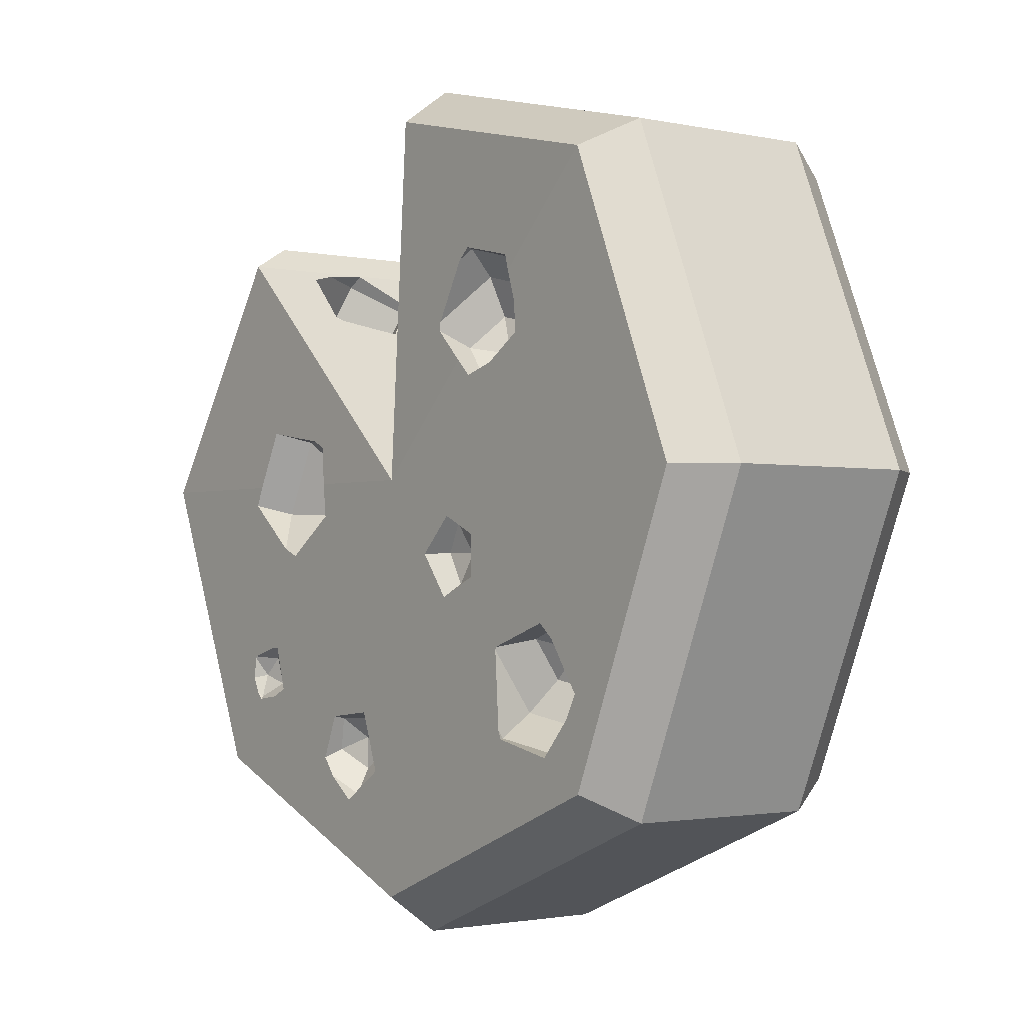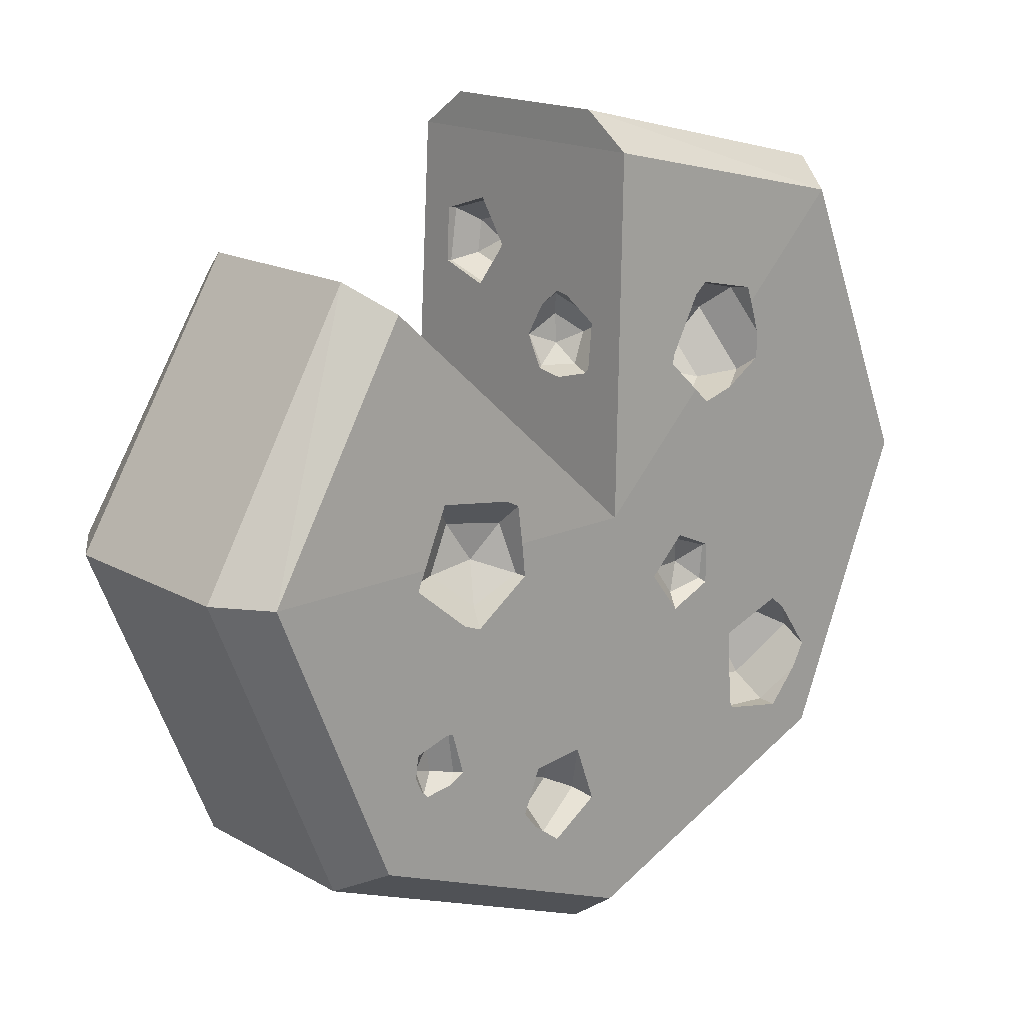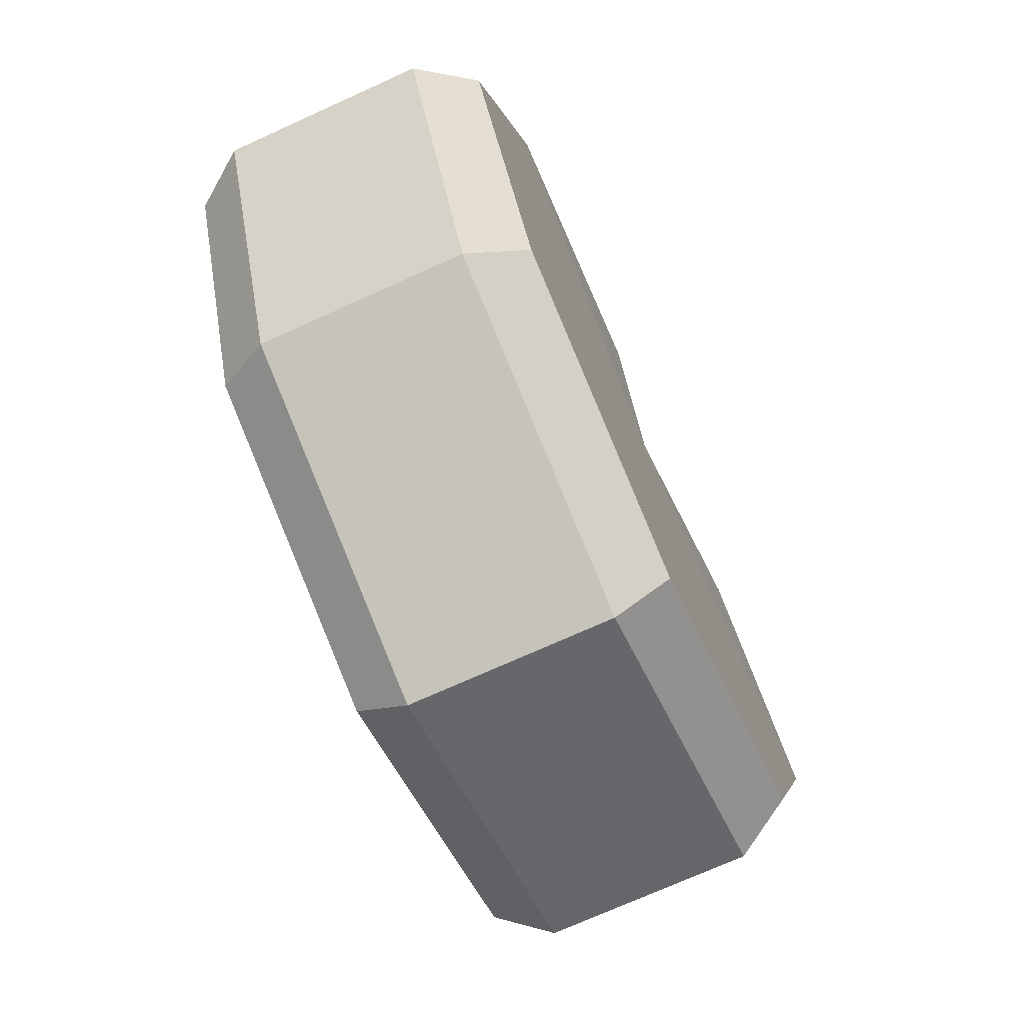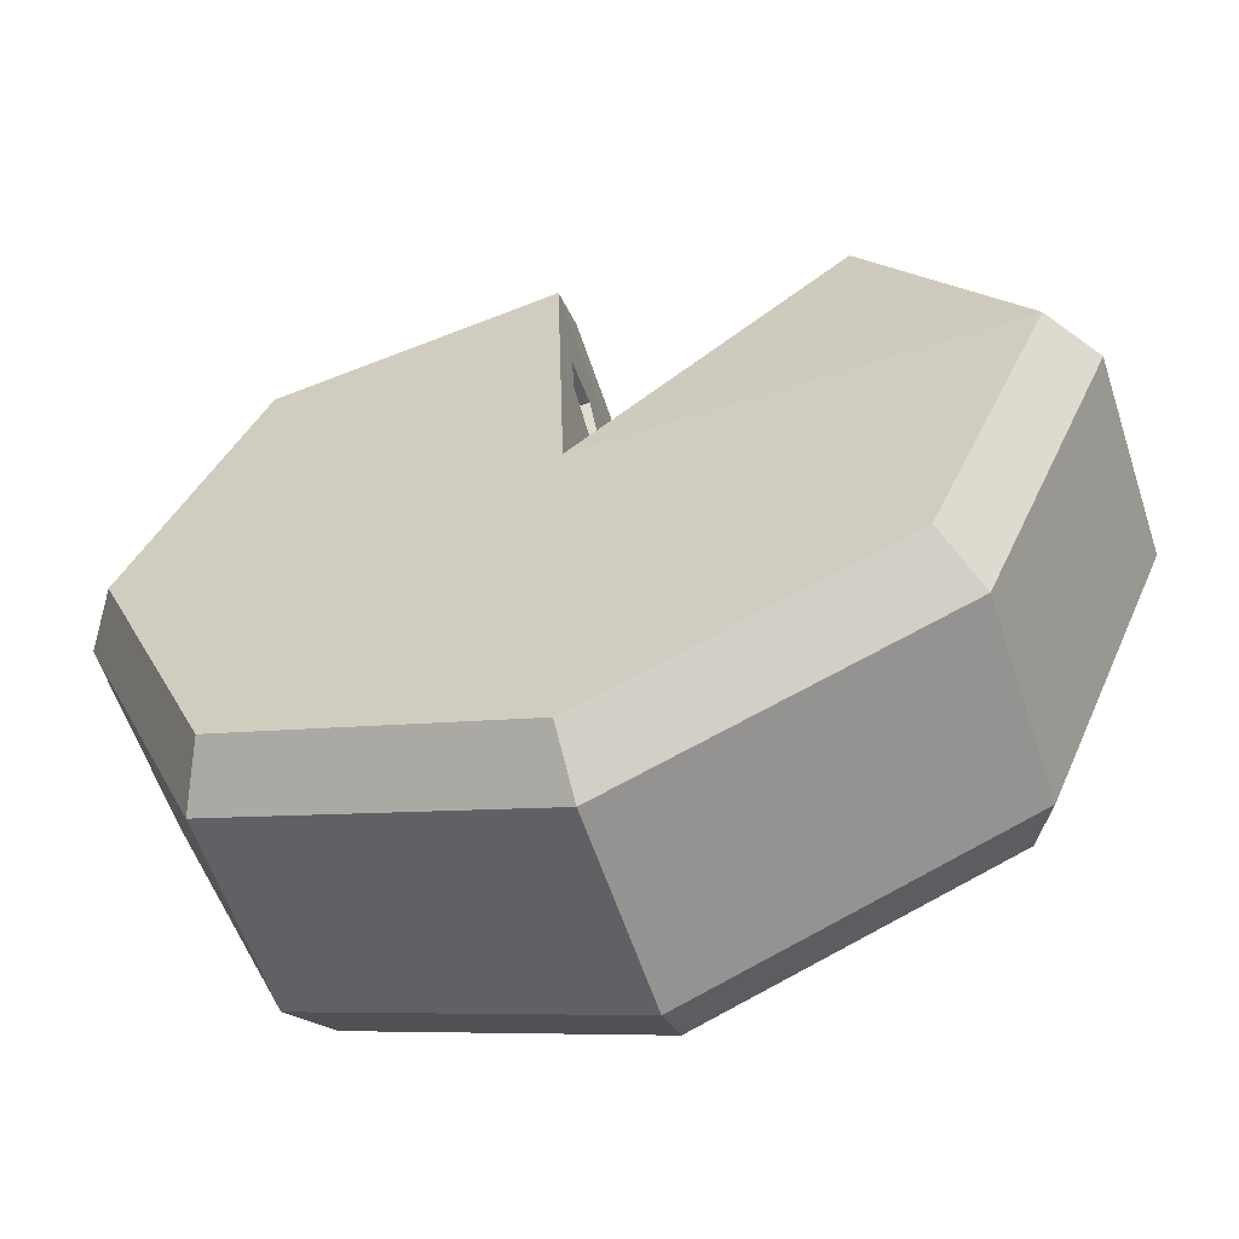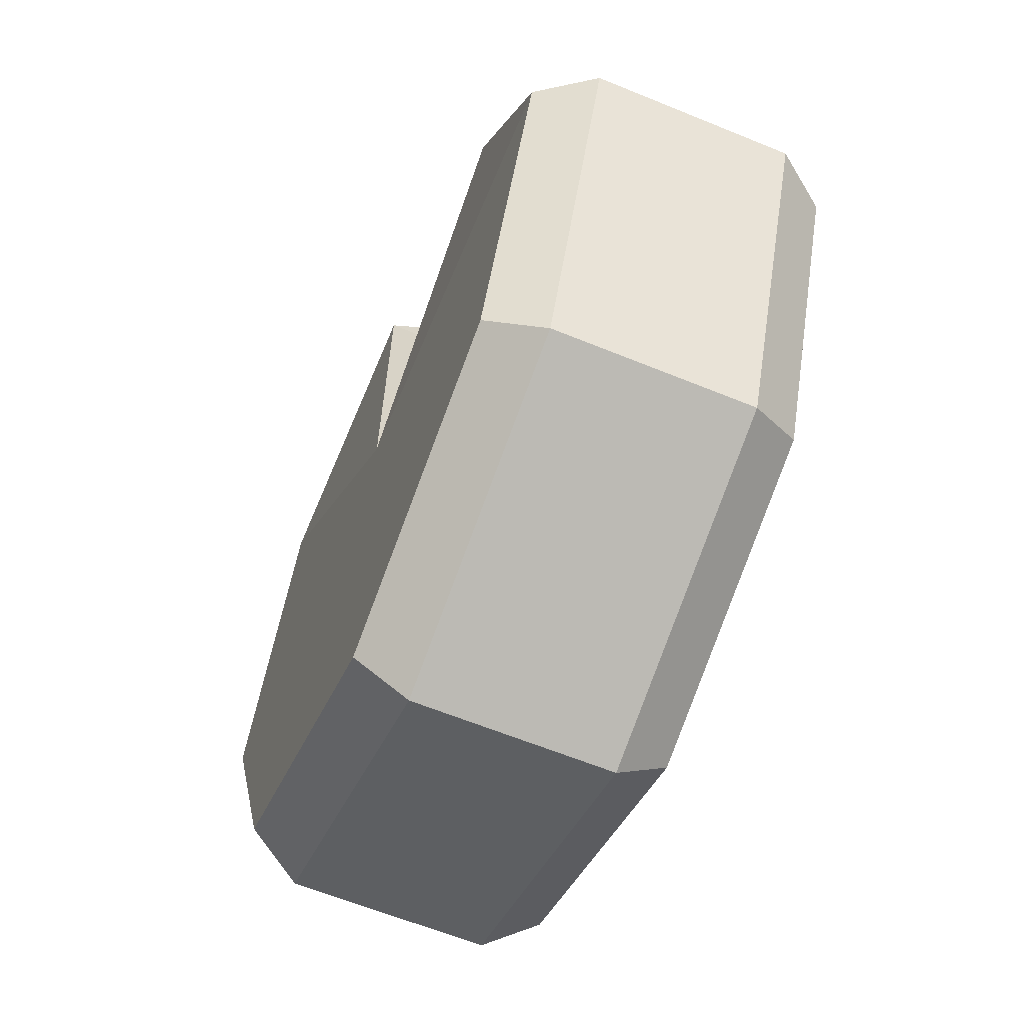
<metadata>
{"format":"obj","ext":"obj","renderer":"f3d","projection":"perspective","resolution":1024,"background":"white","views":[{"elev":-1.8,"azim":-127.7,"up":"+Z"},{"elev":17.2,"azim":138.0,"up":"+Z"},{"elev":-72.2,"azim":-65.6,"up":"+Z"},{"elev":-59.7,"azim":18.3,"up":"+Z"},{"elev":-62.2,"azim":67.4,"up":"+Z"}]}
</metadata>
<code>
o SM_Prop_Cheese_01
v 22.18 17.47 -20.17
v 22.18 3.778 -20.17
v -2e-06 17.47 -29.35
v -2e-06 3.778 -29.35
v 31.37 3.778 2.014
v 31.37 17.47 2.014
v -2e-06 5e-06 -26.72
v 20.32 3e-06 -18.31
v 20.2 4.101 20.6
v 20.2 17.14 20.6
v 28.74 0 2.014
v 28.74 21.06 2.014
v 20.32 21.06 -18.31
v -22.18 3.778 -20.17
v -20.32 3e-06 -18.31
v -2e-06 21.06 -26.72
v -22.18 17.47 -20.17
v 18.43 0.5037 18.83
v 18.43 20.55 18.83
v -2e-06 0 2.014
v 15.56 21.06 -13.55
v 16.98 21.06 -13.73
v 14.1 21.06 -12.09
v -2e-06 21.06 2.014
v 14.73 21.06 -9.902
v 16.96 21.06 2.014
v 17.54 21.06 0.6764
v 8.565 21.06 2.014
v 8.321 21.06 -0.3184
v 12.32 21.06 -3.117
v 13.62 21.06 -2.596
v 15.29 21.06 -9.878
v 17.23 21.06 -13.47
v 17.46 21.06 -13.21
v 17.66 21.06 -10.59
v 17.92 21.06 -12.18
v 17.73 21.06 -10.7
v -20.32 21.06 -18.31
v 15.02 21.06 -13.47
v 1.9 21.06 -18.21
v 5.236 21.06 -20.41
v 6.209 21.06 -19.67
v 7.297 21.06 -18.84
v 8.257 21.06 -17.6
v 13.88 21.06 -12.87
v 3.339 21.06 -14.21
v 3.364 21.06 -14.18
v 7.046 21.06 -14.6
v 3.431 21.06 -14.18
v 18.11 14.21 18.54
v 17.68 15.86 18.15
v 6.072 6.473 7.555
v 6.222 8.003 7.692
v 6.588 9.473 8.026
v 14.16 16.3 14.94
v 13.98 16.28 14.77
v 13.83 15.79 14.63
v 12.92 11.77 13.81
v 8.973 9.688 10.2
v 8.363 9.633 9.646
v 9.664 6.681 10.83
v 15.05 9.51 15.75
v 7.71 4.868 9.05
v 8.323 5.261 9.609
v 16 8.972 16.61
v 18.37 11.33 18.78
v 15.58 20.97 5.037
v 15.15 20.94 5.981
v 8.848 20.98 4.645
v 9.874 20.96 5.159
v -28.74 0 2.014
v -31.37 3.778 2.014
v -31.37 17.47 2.014
v -28.74 21.06 2.014
v -17.56 21.06 -15.55
v -16.97 21.06 -16.22
v -12.42 21.06 -15.28
v -4.552 21.06 -2.538
v -3.946 21.06 -3.145
v -6.158 21.06 -6.06
v -12.19 21.06 -14.71
v -7.494 21.06 -5.479
v -11.87 21.06 -9.854
v -0.5596 2.96 17.19
v -0.7 2.989 21
v -0.9158 0.5037 26.85
v -0.9158 20.55 26.85
v -0.3612 17.92 11.81
v -0.4812 18.09 15.06
v -0.7198 4.643 21.53
v -0.7435 6.615 22.17
v -0.5366 15.56 16.56
v -0.63 8.827 19.1
v -0.5432 14.56 16.74
v -0.5006 13.1 15.59
v -0.5164 6.568 16.02
v -0.4149 11.81 13.26
v -0.5834 7.9 17.83
v -0.3489 17.54 11.47
v -0.3226 14.98 10.76
v -0.3331 13.06 11.05
v -20.32 -4e-06 22.33
v -22.18 17.47 24.19
v -20.32 21.06 22.33
v -11.84 21.06 -9.483
v -11.89 21.06 -9.298
v -9.208 21.06 -4.734
v -5.674 21.06 -1.414
v -19.13 21.06 -13.76
v -20.03 21.06 -12.07
v -17.69 21.06 -8.681
v -16.54 21.06 -7.686
v -6.462 21.06 -0.6253
v -7.679 21.06 -1.184
v -9.211 21.06 -1.889
v -13.19 21.06 15.2
v -12.85 21.03 16.28
v -8.603 20.92 17.23
v -7.748 21.06 9.762
v -6.012 20.99 11.42
v -7.733 20.92 16.47
v -5.511 20.97 11.9
v -5.595 20.95 12.5
v -0.9158 4.101 29.35
v -0.9158 17.14 29.35
v -22.18 3.778 24.19
v -13.88 21.06 12.99
v -13.9 21.06 11.08
v -8.87 21.06 8.682
v -11.22 21.06 9.356
v -2.876 5.997 16.87
v -1.074 6.52 15.94
v -3.25 7.368 18.73
v -1.68 8.737 18.95
v -2.789 3.777 17.61
v -0.9335 2.928 17.14
v -3.723 5.328 18.67
v -3.394 5.994 20.63
v -1.914 6.516 22.01
v -3.109 3.775 19.93
v -1.452 2.925 20.89
v 4.175 18.53 -16.89
v 6.134 18.8 -18.33
v 2.453 19.59 -17.74
v 5.623 20.03 -20.08
v 7.899 19.89 -17.03
v 6.222 18.79 -16.14
v 7.031 20.29 -14.77
v 4.729 19.45 -14.68
v -13.36 19.69 10.06
v -11.17 17.9 9.542
v -8.564 19.57 8.687
v -8.498 17.22 10.33
v -10.46 16.23 12.18
v -12.2 16.98 14.34
v -6.237 18.92 10.8
v -7.407 16.86 12.96
v -7.27 18 15.6
v -13.08 19.17 15.96
v -8.141 20.2 17.23
v -9.047 20.58 -4.504
v -9.108 20.75 -1.982
v -6.676 20.03 -5.192
v -7.521 19.62 -3.133
v -6.775 20.31 -1.111
v -5.272 19.86 -3.095
v -13.15 16.86 -11.48
v -11.99 18.32 -13.66
v -16.22 16.17 -12.11
v -16.96 17.21 -14.68
v -13.05 18.62 -8.796
v -15.24 16.89 -9.511
v -18.03 17.51 -9.815
v -19.88 19.37 -10.97
v -12.2 20.72 -15.23
v -17.17 19.61 -16.25
v -16.07 19.02 -7.767
v 14.26 20.5 -12.9
v 15.8 19.88 -12.58
v 17.12 20.84 -13.56
v 17.34 20.27 -11.98
v 16.21 20.06 -10.73
v 14.91 20.8 -9.916
v 11.24 19.21 -2.24
v 8.387 20.24 -0.3112
v 16.33 18.84 0.06037
v 13.45 17.39 -0.06405
v 10.31 17.8 0.4951
v 8.835 19.06 3.056
v 11.97 17.3 3.209
v 13.92 18.69 5.356
v -1.929 16.25 10.84
v -2.537 14.28 11.23
v -0.7 12.83 11.14
v -0.4939 11.79 13.23
v -2.268 12.65 12.52
v -3.467 14.14 13.38
v -3.433 16.01 14.31
v -0.6749 17.8 11.49
v -1.389 13.52 16.31
v -2.204 12.6 14.61
v -2.179 17.56 14.96
v 9.524 8.088 7.644
v 9.599 9.252 8.892
v 7.806 8.125 6.81
v 6.82 9.312 7.543
v 9.797 6.337 8.357
v 10.04 6.419 10.05
v 8.696 6.696 7.1
v 7.017 6.397 7.007
v 8.247 5.292 7.963
v 16.27 8.736 15.92
v 17.11 9.555 13.62
v 13.19 12.03 13.06
v 19.42 11.46 18.04
v 17.58 11.66 12.19
v 15.16 13.19 11.85
v 20.26 12.28 15.74
v 15.6 15.82 12.95
v 19.52 13.34 13.5
v 17.49 14.24 12.18
v 18.28 16.45 16.5
v 18.3 15.91 13.97
f 1 2 3
f 3 2 4
f 5 2 6
f 6 2 1
f 7 4 8
f 8 4 2
f 9 5 10
f 10 5 6
f 11 8 5
f 5 8 2
f 6 1 12
f 12 1 13
f 4 7 14
f 14 7 15
f 1 3 13
f 13 3 16
f 3 4 17
f 17 4 14
f 18 9 19
f 19 9 10
f 5 9 11
f 11 9 18
f 6 12 10
f 10 12 19
f 8 11 20
f 21 22 13
f 23 24 25
f 26 12 27
f 12 13 27
f 28 29 24
f 24 29 25
f 29 30 25
f 30 31 25
f 25 31 32
f 22 33 13
f 33 34 13
f 31 27 32
f 32 27 35
f 34 36 13
f 35 27 37
f 13 36 27
f 36 37 27
f 7 8 20
f 15 7 20
f 3 17 16
f 16 17 38
f 13 16 21
f 21 16 39
f 40 41 16
f 16 41 39
f 41 42 39
f 42 43 39
f 43 44 39
f 44 45 39
f 16 24 40
f 40 24 46
f 46 24 47
f 44 48 45
f 47 24 49
f 49 24 48
f 23 45 24
f 48 24 45
f 50 19 51
f 20 52 24
f 52 53 24
f 53 54 24
f 19 24 51
f 51 24 55
f 55 24 56
f 56 24 57
f 57 24 58
f 58 24 59
f 59 24 60
f 24 54 60
f 59 61 58
f 58 61 62
f 52 20 63
f 20 18 63
f 63 18 64
f 64 18 61
f 61 18 62
f 62 18 65
f 65 18 66
f 18 19 66
f 50 66 19
f 11 18 20
f 12 26 19
f 26 67 19
f 67 68 19
f 28 24 69
f 24 19 69
f 69 19 70
f 19 68 70
f 71 15 20
f 14 15 72
f 72 15 71
f 17 73 38
f 38 73 74
f 75 76 38
f 38 76 16
f 76 77 16
f 78 24 79
f 24 16 79
f 79 16 80
f 77 81 16
f 82 80 83
f 80 16 83
f 16 81 83
f 17 14 73
f 73 14 72
f 84 85 86
f 24 87 88
f 88 87 89
f 86 85 87
f 85 90 87
f 90 91 87
f 87 91 89
f 89 91 92
f 91 93 92
f 92 93 94
f 94 93 95
f 96 97 98
f 97 95 98
f 93 98 95
f 86 20 84
f 88 99 24
f 24 99 20
f 99 100 20
f 100 101 20
f 84 20 96
f 96 20 97
f 101 97 20
f 102 71 20
f 73 103 74
f 74 103 104
f 83 105 82
f 105 106 82
f 82 106 107
f 78 108 24
f 75 38 109
f 38 74 109
f 109 74 110
f 110 74 111
f 111 74 112
f 106 112 107
f 108 113 24
f 24 113 74
f 113 114 74
f 114 115 74
f 115 107 74
f 74 107 112
f 116 104 117
f 104 87 117
f 117 87 118
f 119 120 24
f 118 87 121
f 120 122 24
f 24 122 87
f 122 123 87
f 87 123 121
f 86 87 124
f 124 87 125
f 86 102 20
f 72 71 126
f 126 71 102
f 73 72 103
f 103 72 126
f 103 125 104
f 104 125 87
f 104 116 74
f 116 127 74
f 127 128 74
f 119 24 129
f 24 74 129
f 129 74 130
f 74 128 130
f 126 124 103
f 103 124 125
f 86 124 102
f 102 124 126
f 131 132 133
f 133 132 134
f 135 136 131
f 131 136 132
f 133 137 131
f 133 134 138
f 138 134 139
f 96 98 132
f 132 98 134
f 140 141 135
f 135 141 136
f 131 137 135
f 96 132 84
f 84 132 136
f 138 137 133
f 140 138 141
f 141 138 139
f 91 139 93
f 93 139 134
f 98 93 134
f 135 137 140
f 85 84 141
f 141 84 136
f 140 137 138
f 91 90 139
f 139 90 141
f 90 85 141
f 142 143 144
f 144 143 145
f 145 143 43
f 143 146 43
f 44 43 146
f 142 147 143
f 44 146 48
f 48 146 148
f 143 147 146
f 43 42 145
f 149 147 142
f 40 144 41
f 41 144 145
f 142 144 149
f 49 48 148
f 146 147 148
f 42 41 145
f 148 147 149
f 40 46 144
f 47 149 46
f 46 149 144
f 47 49 149
f 49 148 149
f 150 151 130
f 151 152 130
f 129 130 152
f 120 119 152
f 152 119 129
f 151 153 152
f 151 150 154
f 154 150 155
f 130 128 150
f 122 120 156
f 156 120 152
f 154 153 151
f 152 153 156
f 157 154 158
f 158 154 155
f 159 155 127
f 150 128 155
f 128 127 155
f 158 123 157
f 123 122 157
f 122 156 157
f 157 153 154
f 156 153 157
f 155 159 158
f 158 159 160
f 127 116 159
f 159 116 117
f 123 158 121
f 121 158 160
f 118 160 117
f 117 160 159
f 118 121 160
f 107 115 161
f 161 115 162
f 80 82 163
f 163 82 161
f 82 107 161
f 162 164 161
f 115 114 162
f 162 114 165
f 79 80 166
f 166 80 163
f 161 164 163
f 165 164 162
f 114 113 165
f 108 78 166
f 166 78 79
f 163 164 166
f 166 164 165
f 113 108 165
f 165 108 166
f 167 168 169
f 169 168 170
f 168 167 105
f 106 105 171
f 105 167 171
f 169 172 167
f 173 169 174
f 174 169 170
f 168 175 170
f 170 175 176
f 106 171 112
f 112 171 177
f 167 172 171
f 105 83 168
f 175 168 81
f 83 81 168
f 173 172 169
f 174 170 110
f 110 170 109
f 109 170 176
f 77 76 175
f 175 76 176
f 112 177 111
f 111 177 174
f 171 172 177
f 81 77 175
f 177 172 173
f 173 174 177
f 76 75 176
f 176 75 109
f 110 111 174
f 178 179 39
f 39 179 21
f 180 22 179
f 22 21 179
f 33 22 180
f 179 181 180
f 179 178 182
f 182 178 183
f 39 45 178
f 34 33 180
f 182 181 179
f 36 34 181
f 181 34 180
f 35 182 32
f 32 182 183
f 45 23 178
f 178 23 183
f 23 25 183
f 35 37 182
f 37 181 182
f 37 36 181
f 25 32 183
f 30 29 184
f 184 29 185
f 186 31 187
f 31 30 187
f 30 184 187
f 185 188 184
f 69 189 28
f 189 185 28
f 185 29 28
f 27 31 186
f 190 191 187
f 187 191 186
f 184 188 187
f 189 188 185
f 191 190 70
f 70 190 69
f 69 190 189
f 67 26 186
f 186 26 27
f 187 188 190
f 68 67 191
f 191 67 186
f 190 188 189
f 70 68 191
f 192 193 100
f 194 101 193
f 101 100 193
f 101 194 97
f 97 194 195
f 193 196 194
f 197 193 198
f 198 193 192
f 100 99 192
f 192 99 199
f 200 95 201
f 195 201 97
f 95 97 201
f 194 196 195
f 197 196 193
f 198 192 202
f 202 192 199
f 99 88 199
f 94 95 200
f 197 198 201
f 201 198 200
f 195 196 201
f 201 196 197
f 88 89 199
f 199 89 202
f 200 198 94
f 94 198 92
f 92 198 202
f 89 92 202
f 203 204 205
f 205 204 206
f 207 208 203
f 203 208 204
f 205 209 203
f 206 53 205
f 205 53 210
f 53 52 210
f 59 60 204
f 204 60 206
f 208 207 64
f 207 211 64
f 63 64 211
f 203 209 207
f 59 204 61
f 61 204 208
f 210 209 205
f 54 53 206
f 63 211 52
f 52 211 210
f 60 54 206
f 207 209 211
f 64 61 208
f 211 209 210
f 62 65 212
f 212 213 62
f 214 58 213
f 58 62 213
f 65 66 212
f 212 66 215
f 57 58 214
f 213 216 214
f 214 216 217
f 215 218 212
f 212 218 213
f 66 50 215
f 214 217 57
f 56 57 219
f 57 217 219
f 218 220 213
f 213 220 216
f 216 221 217
f 222 218 215
f 51 222 50
f 50 222 215
f 222 55 223
f 56 219 55
f 55 219 223
f 217 221 219
f 223 220 222
f 222 220 218
f 220 221 216
f 51 55 222
f 219 221 223
f 223 221 220

</code>
